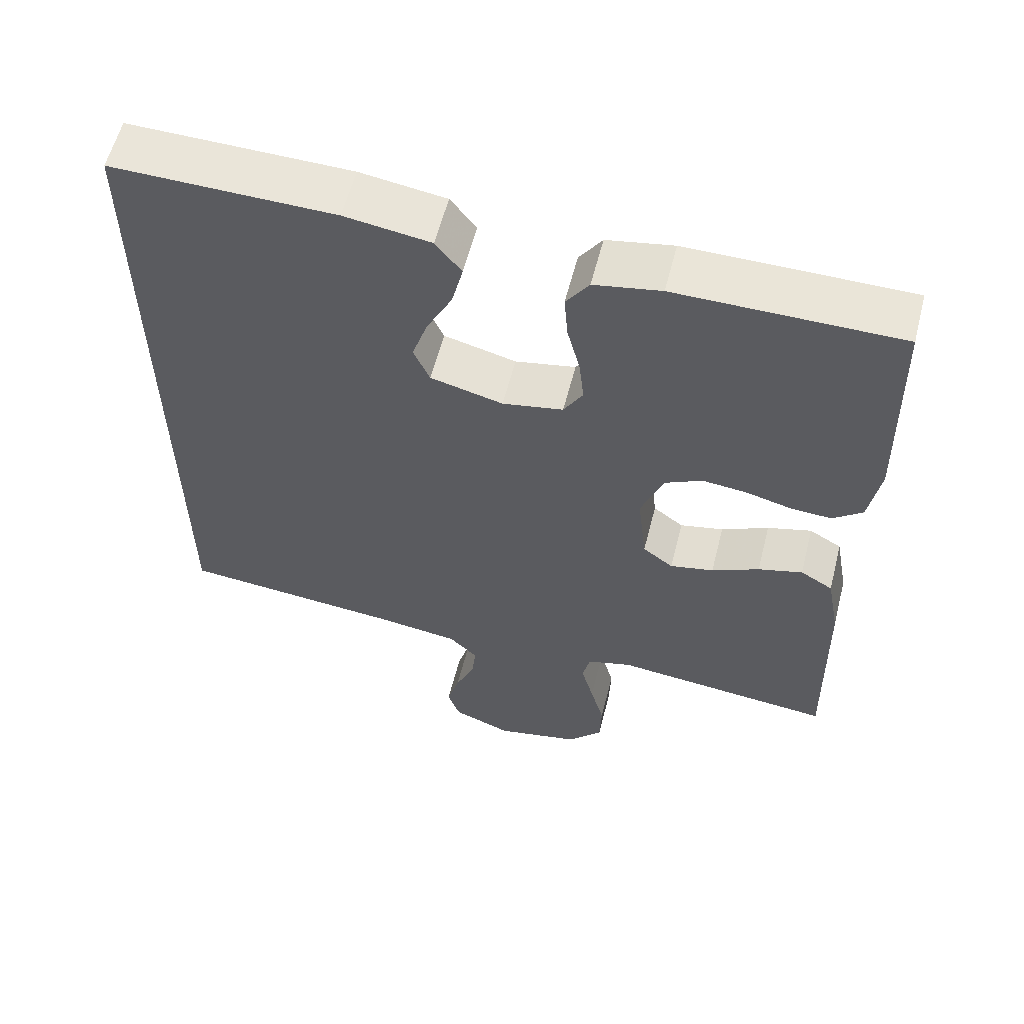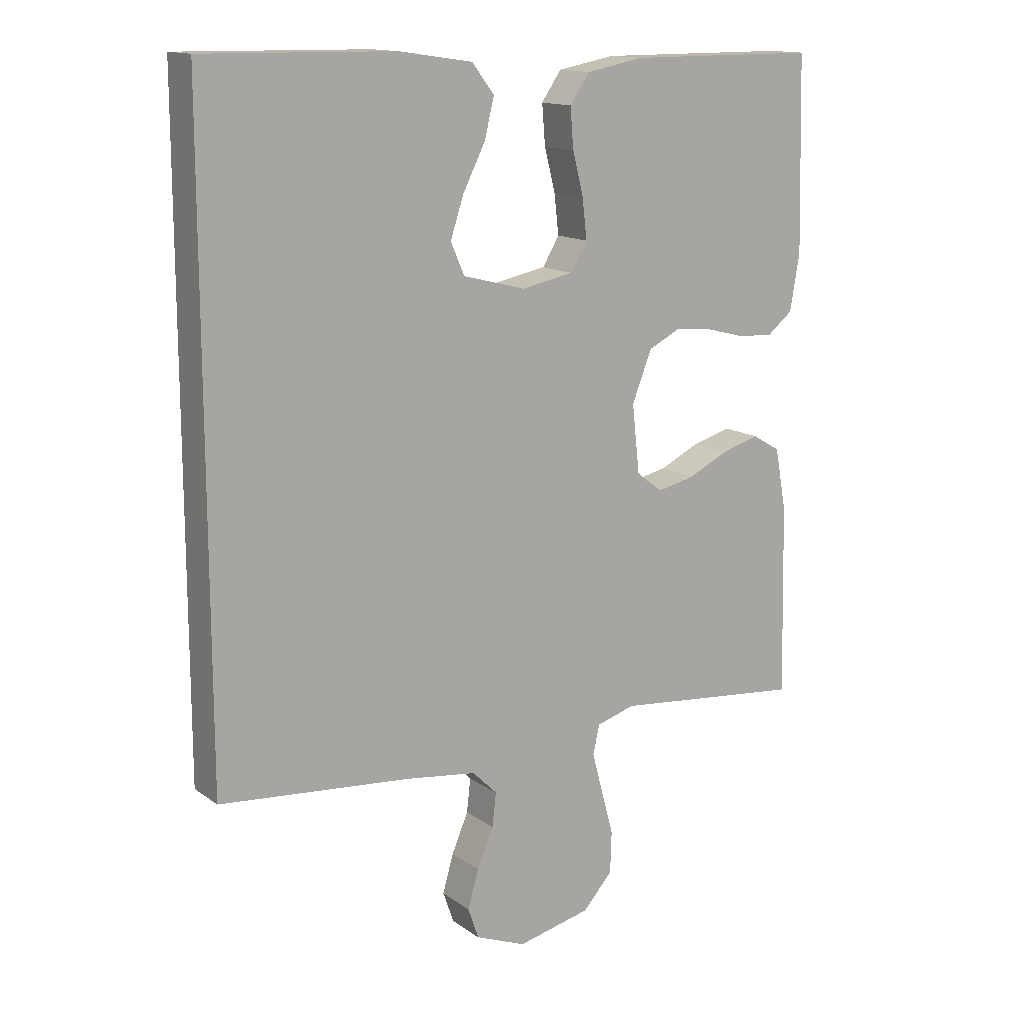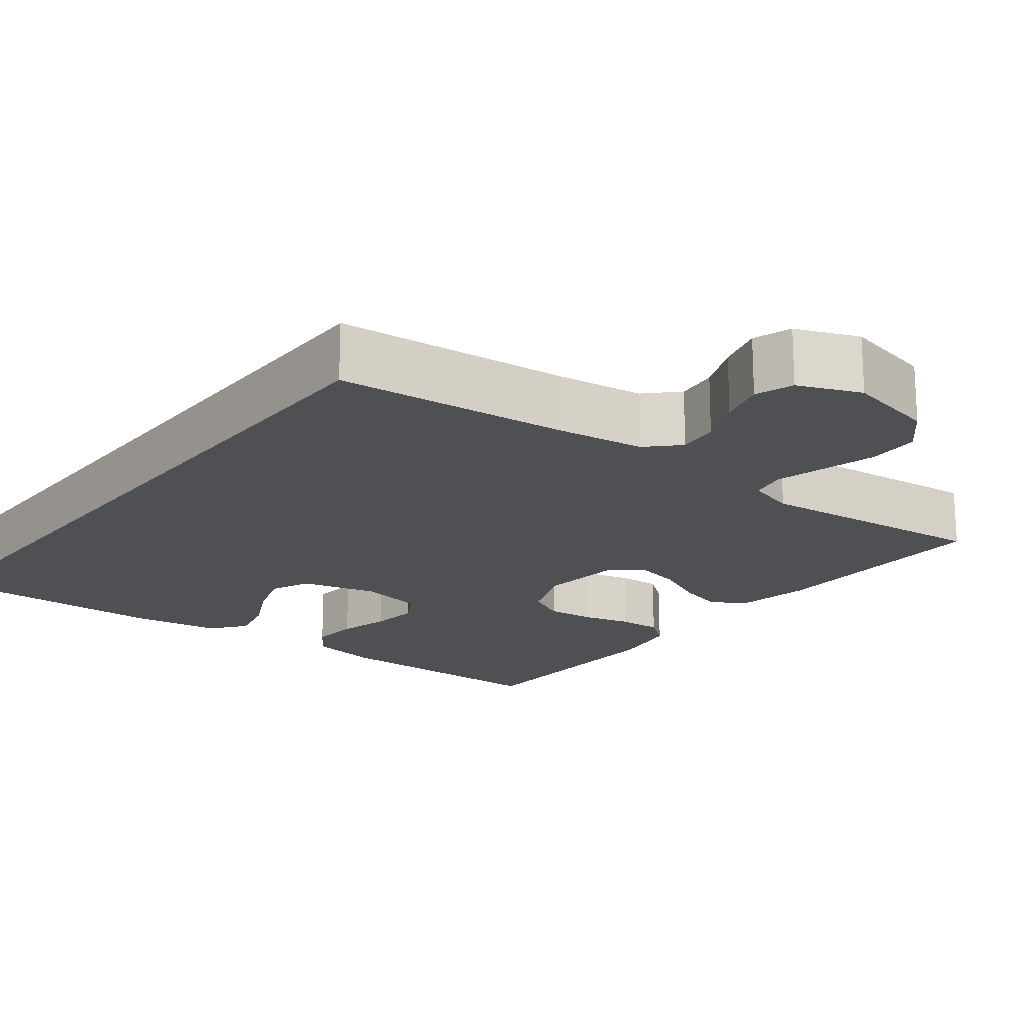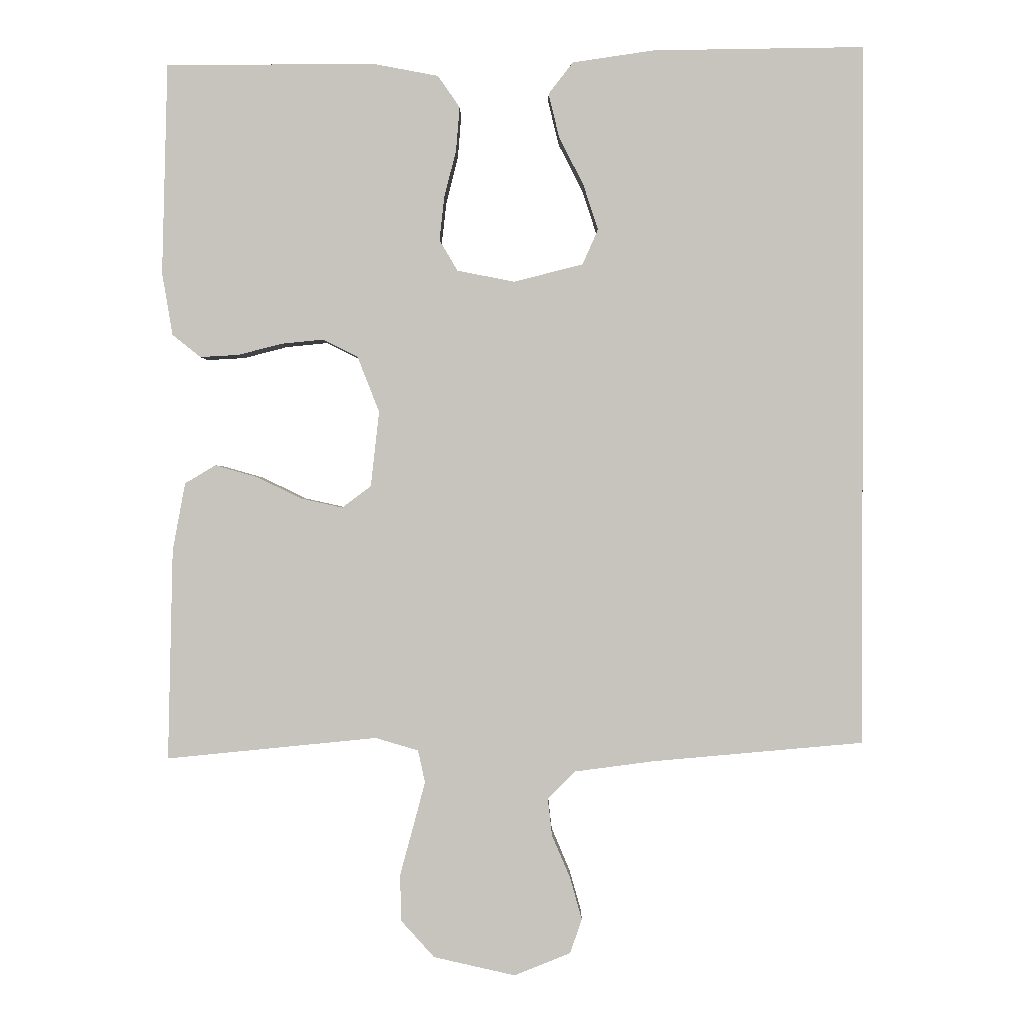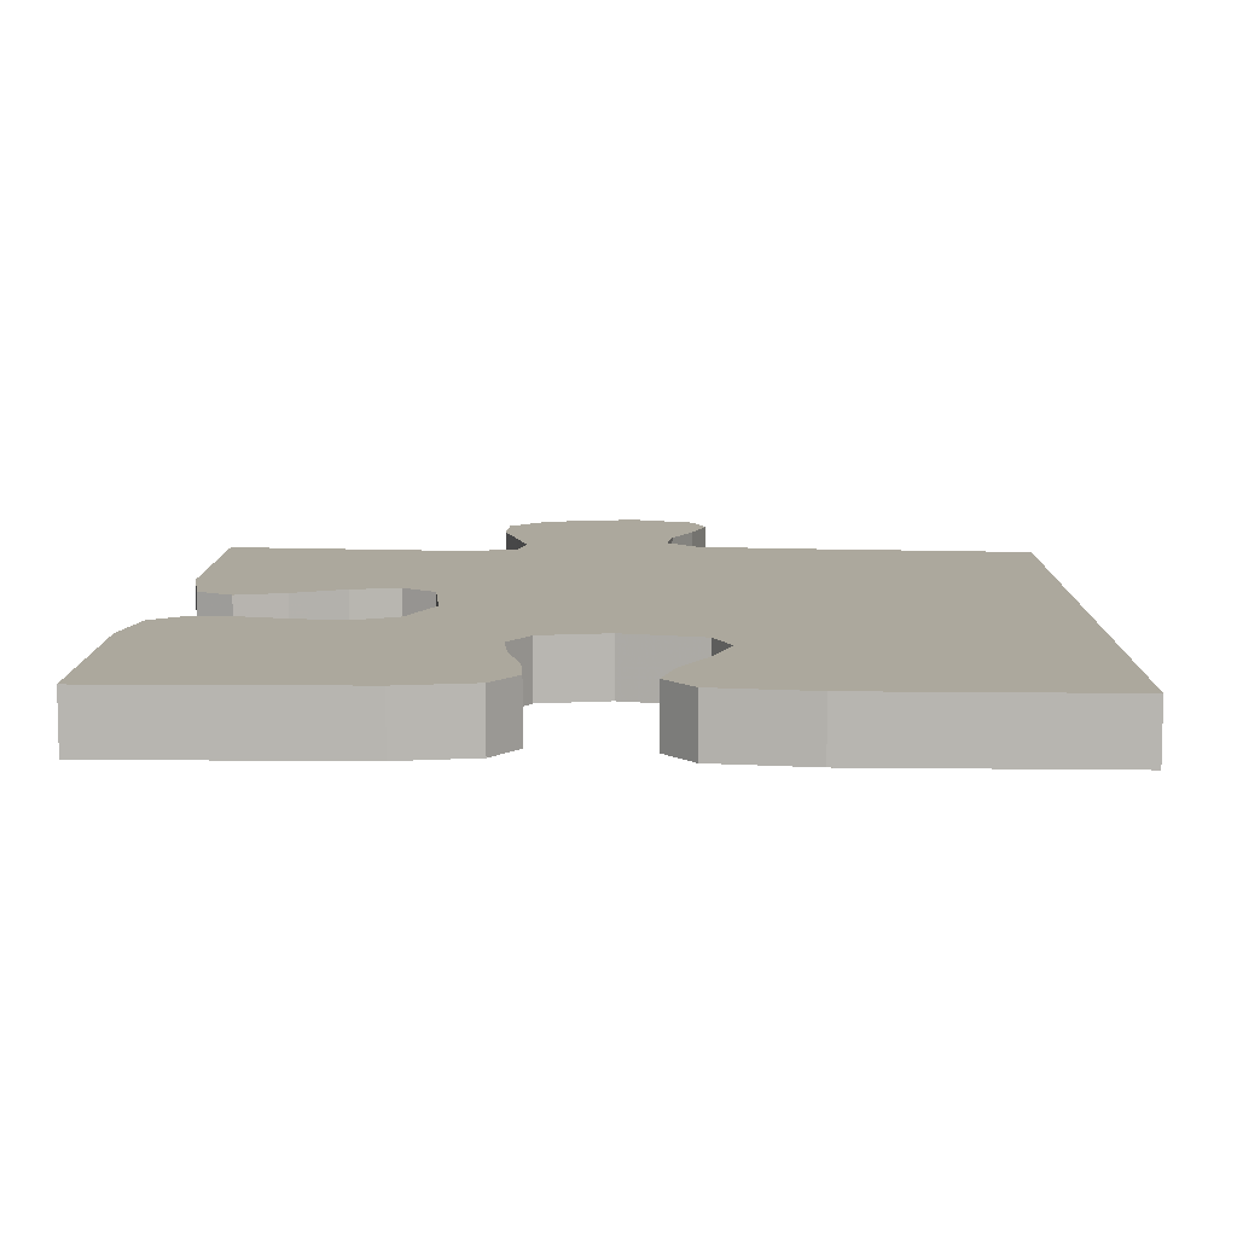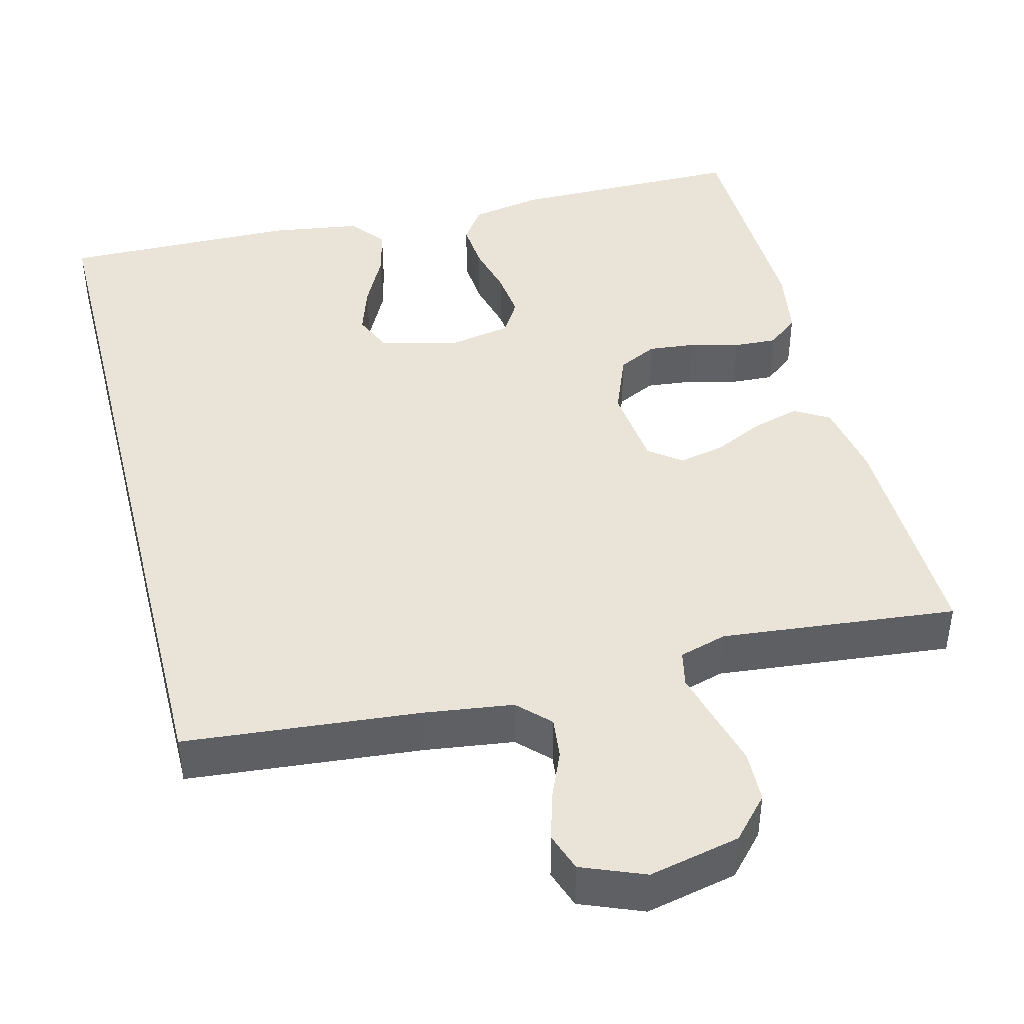
<metadata>
{"format":"obj","ext":"obj","renderer":"f3d","projection":"perspective","resolution":1024,"background":"white","views":[{"elev":58.9,"azim":-165.7,"up":"+Z"},{"elev":14.2,"azim":146.3,"up":"+Z"},{"elev":-18.7,"azim":142.3,"up":"+Y"},{"elev":0.3,"azim":0.7,"up":"+Z"},{"elev":8.6,"azim":1.4,"up":"+Y"},{"elev":43.4,"azim":165.8,"up":"+Y"}]}
</metadata>
<code>
v -0.5 0.07 0.5
v -0.2 0.07 0.5
v -0.11 0.07 0.483
v -0.079 0.07 0.438
v -0.084 0.07 0.376
v -0.101 0.07 0.309
v -0.108 0.07 0.247
v -0.082 0.07 0.203
v 0 0.07 0.187
v 0.098 0.07 0.212
v 0.12 0.07 0.262
v 0.099 0.07 0.326
v 0.064 0.07 0.395
v 0.049 0.07 0.457
v 0.084 0.07 0.502
v 0.2 0.07 0.519
v 0.5 0.07 0.523
v 0.5 0.07 -0.476
v 0.2 0.07 -0.503
v 0.087 0.07 -0.518
v 0.048 0.07 -0.557
v 0.054 0.07 -0.61
v 0.08 0.07 -0.671
v 0.097 0.07 -0.731
v 0.08 0.07 -0.78
v 0 0.07 -0.812
v -0.116 0.07 -0.786
v -0.163 0.07 -0.734
v -0.165 0.07 -0.668
v -0.146 0.07 -0.598
v -0.129 0.07 -0.534
v -0.139 0.07 -0.488
v -0.2 0.07 -0.47
v -0.5 0.07 -0.5
v -0.493 0.07 -0.2
v -0.475 0.07 -0.103
v -0.431 0.07 -0.077
v -0.371 0.07 -0.094
v -0.307 0.07 -0.125
v -0.248 0.07 -0.138
v -0.207 0.07 -0.107
v -0.195 0.07 0
v -0.226 0.07 0.079
v -0.276 0.07 0.104
v -0.336 0.07 0.098
v -0.398 0.07 0.082
v -0.453 0.07 0.079
v -0.493 0.07 0.111
v -0.508 0.07 0.2
v -0.5 0 0.5
v -0.2 0 0.5
v -0.11 0 0.483
v -0.079 0 0.438
v -0.084 0 0.376
v -0.101 0 0.309
v -0.108 0 0.247
v -0.082 0 0.203
v 0 0 0.187
v 0.098 0 0.212
v 0.12 0 0.262
v 0.099 0 0.326
v 0.064 0 0.395
v 0.049 0 0.457
v 0.084 0 0.502
v 0.2 0 0.519
v 0.5 0 0.523
v 0.5 0 -0.476
v 0.2 0 -0.503
v 0.087 0 -0.518
v 0.048 0 -0.557
v 0.054 0 -0.61
v 0.08 0 -0.671
v 0.097 0 -0.731
v 0.08 0 -0.78
v 0 0 -0.812
v -0.116 0 -0.786
v -0.163 0 -0.734
v -0.165 0 -0.668
v -0.146 0 -0.598
v -0.129 0 -0.534
v -0.139 0 -0.488
v -0.2 0 -0.47
v -0.5 0 -0.5
v -0.493 0 -0.2
v -0.475 0 -0.103
v -0.431 0 -0.077
v -0.371 0 -0.094
v -0.307 0 -0.125
v -0.248 0 -0.138
v -0.207 0 -0.107
v -0.195 0 0
v -0.226 0 0.079
v -0.276 0 0.104
v -0.336 0 0.098
v -0.398 0 0.082
v -0.453 0 0.079
v -0.493 0 0.111
v -0.508 0 0.2
f 45 46 47 48
f 44 45 48 49
f 36 37 38 39
f 36 39 40
f 33 34 35 36
f 32 33 36 40
f 27 28 29 30
f 27 30 31
f 26 27 31
f 25 26 31 32
f 22 23 24 25
f 16 17 18 19
f 16 19 20
f 12 13 14 15
f 11 12 15 16
f 3 4 5 6
f 3 6 7
f 2 3 7
f 44 49 1 2
f 43 44 2 7
f 42 43 7 8
f 41 42 8 9
f 25 32 40 41
f 22 25 41
f 21 22 41
f 21 41 9 10
f 11 16 20 21
f 10 11 21
f 97 96 95 94
f 98 97 94 93
f 88 87 86 85
f 89 88 85
f 85 84 83 82
f 89 85 82 81
f 79 78 77 76
f 80 79 76
f 80 76 75
f 81 80 75 74
f 74 73 72 71
f 68 67 66 65
f 69 68 65
f 64 63 62 61
f 65 64 61 60
f 55 54 53 52
f 56 55 52
f 56 52 51
f 51 50 98 93
f 56 51 93 92
f 57 56 92 91
f 58 57 91 90
f 90 89 81 74
f 90 74 71
f 90 71 70
f 59 58 90 70
f 70 69 65 60
f 70 60 59
f 1 50 51 2
f 2 51 52 3
f 3 52 53 4
f 4 53 54 5
f 5 54 55 6
f 6 55 56 7
f 7 56 57 8
f 8 57 58 9
f 9 58 59 10
f 10 59 60 11
f 11 60 61 12
f 12 61 62 13
f 13 62 63 14
f 14 63 64 15
f 15 64 65 16
f 16 65 66 17
f 17 66 67 18
f 18 67 68 19
f 19 68 69 20
f 20 69 70 21
f 21 70 71 22
f 22 71 72 23
f 23 72 73 24
f 24 73 74 25
f 25 74 75 26
f 26 75 76 27
f 27 76 77 28
f 28 77 78 29
f 29 78 79 30
f 30 79 80 31
f 31 80 81 32
f 32 81 82 33
f 33 82 83 34
f 34 83 84 35
f 35 84 85 36
f 36 85 86 37
f 37 86 87 38
f 38 87 88 39
f 39 88 89 40
f 40 89 90 41
f 41 90 91 42
f 42 91 92 43
f 43 92 93 44
f 44 93 94 45
f 45 94 95 46
f 46 95 96 47
f 47 96 97 48
f 48 97 98 49
f 49 98 50 1

</code>
